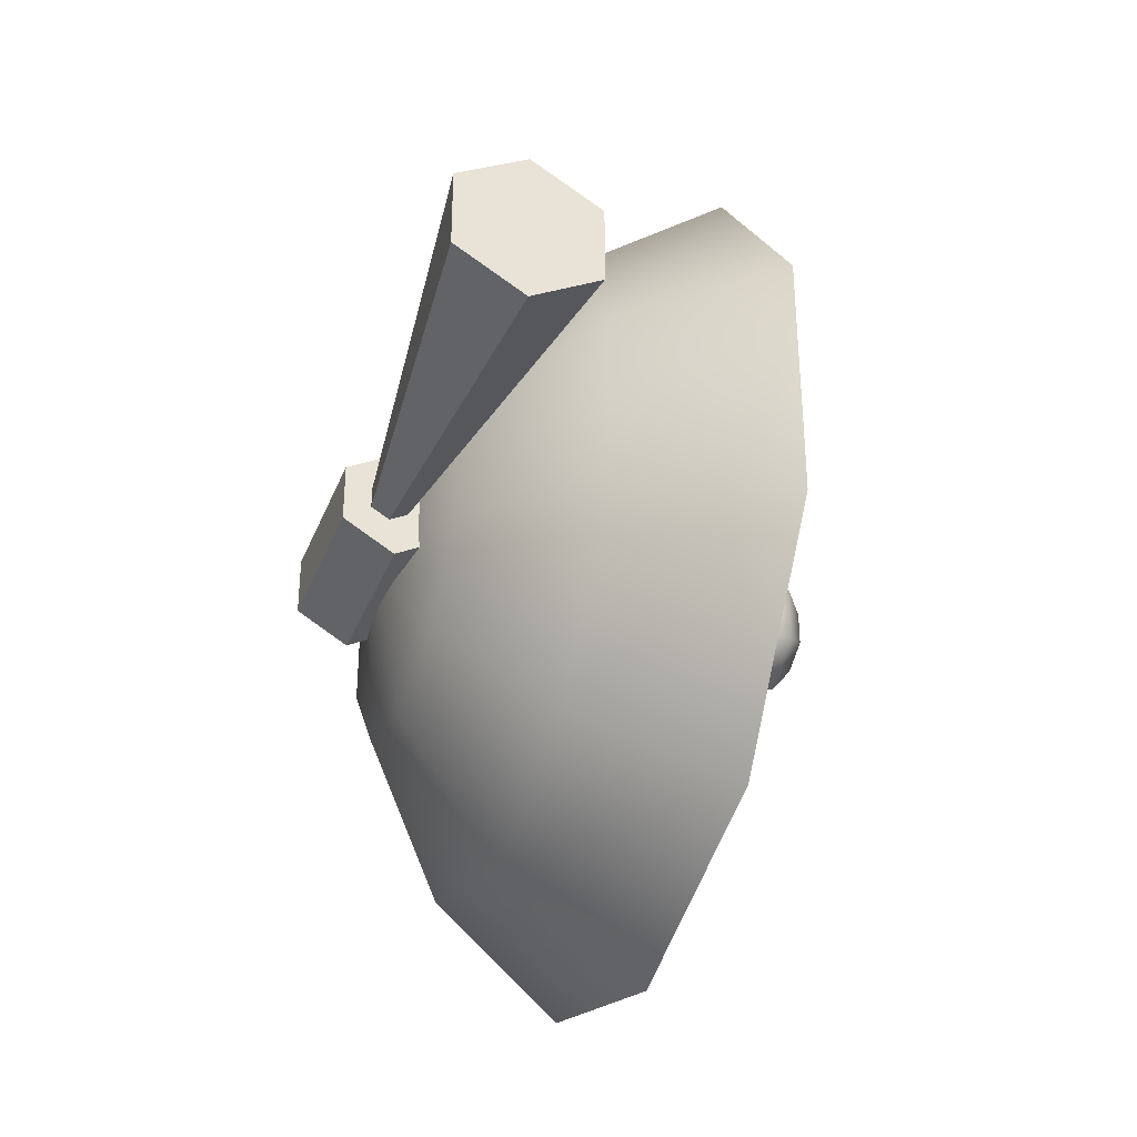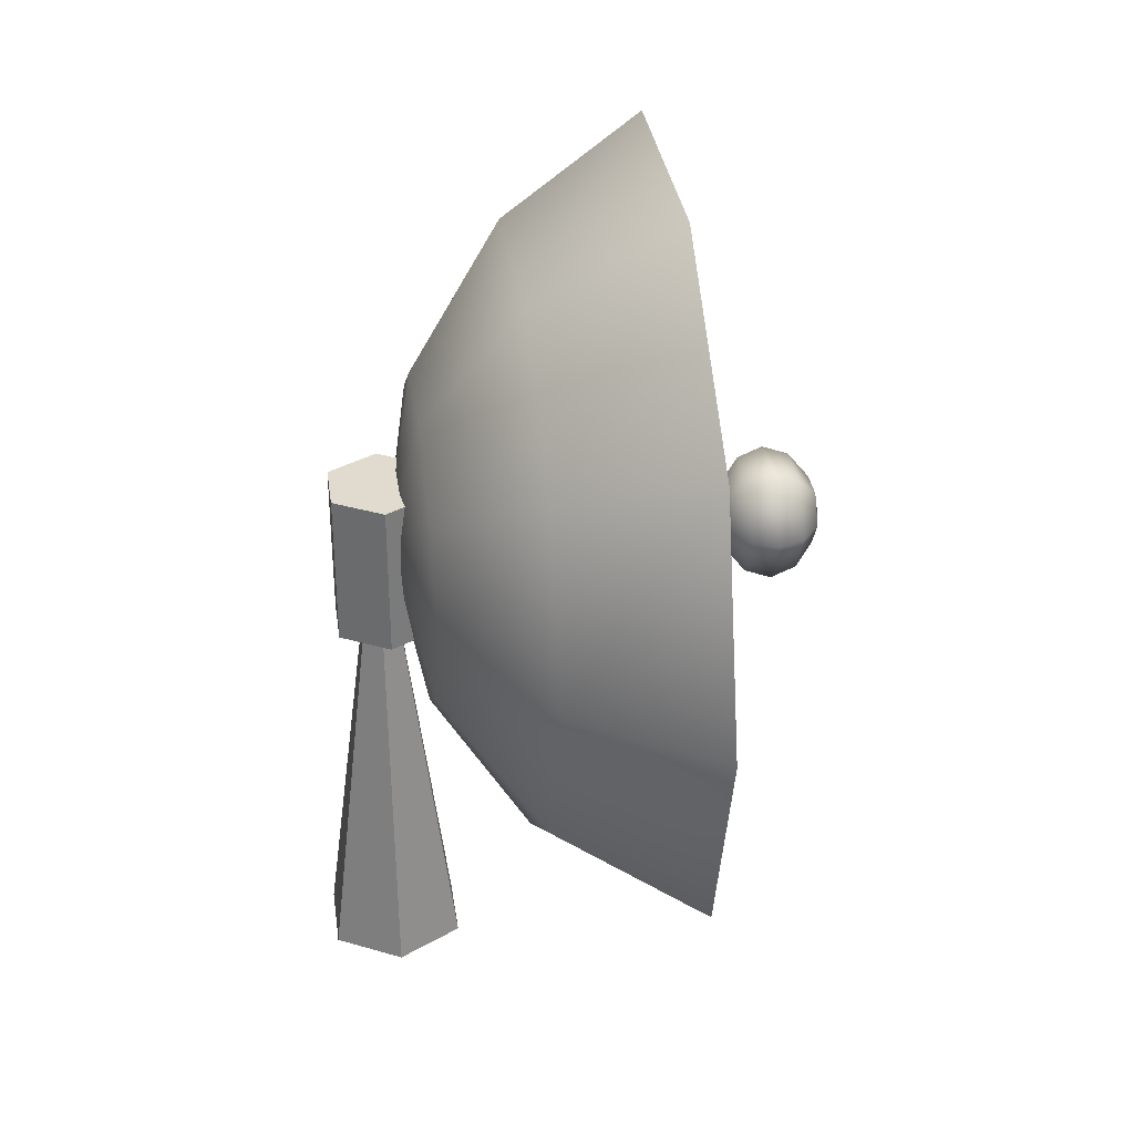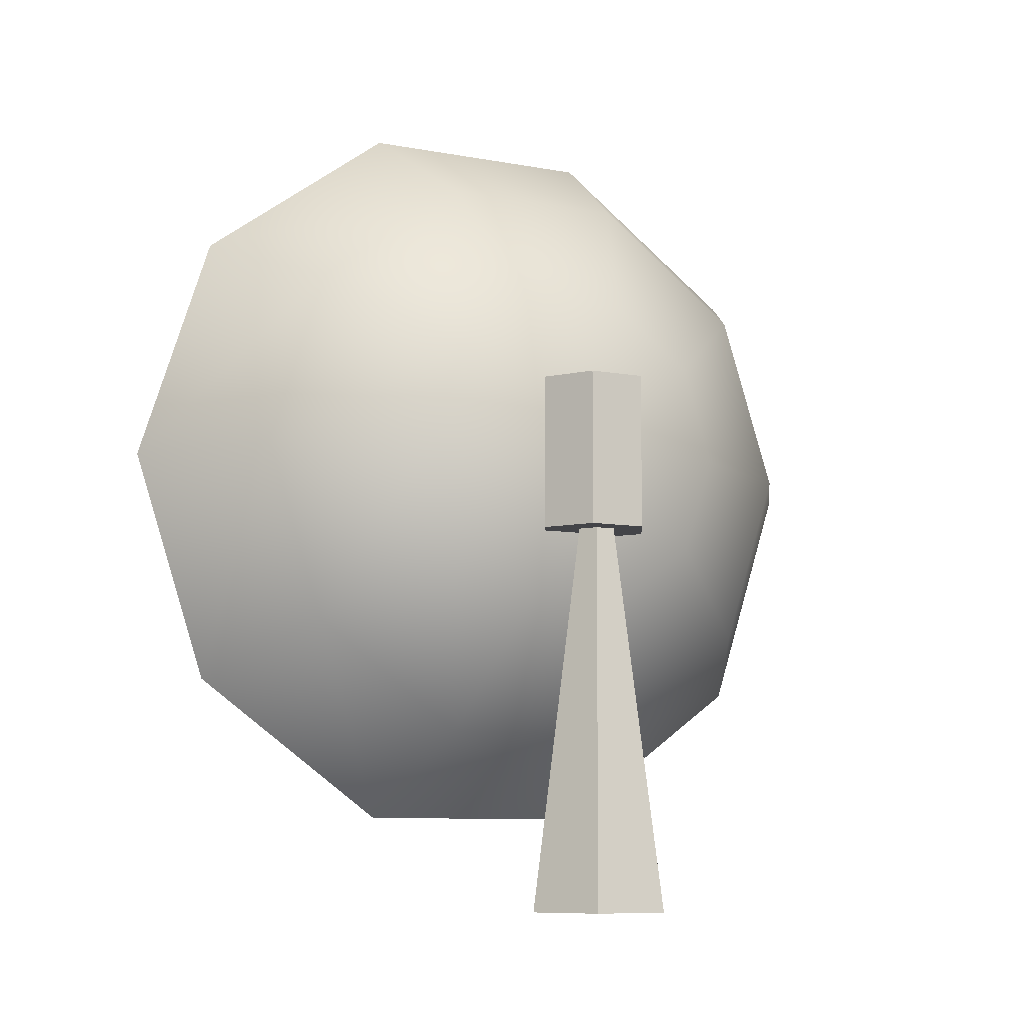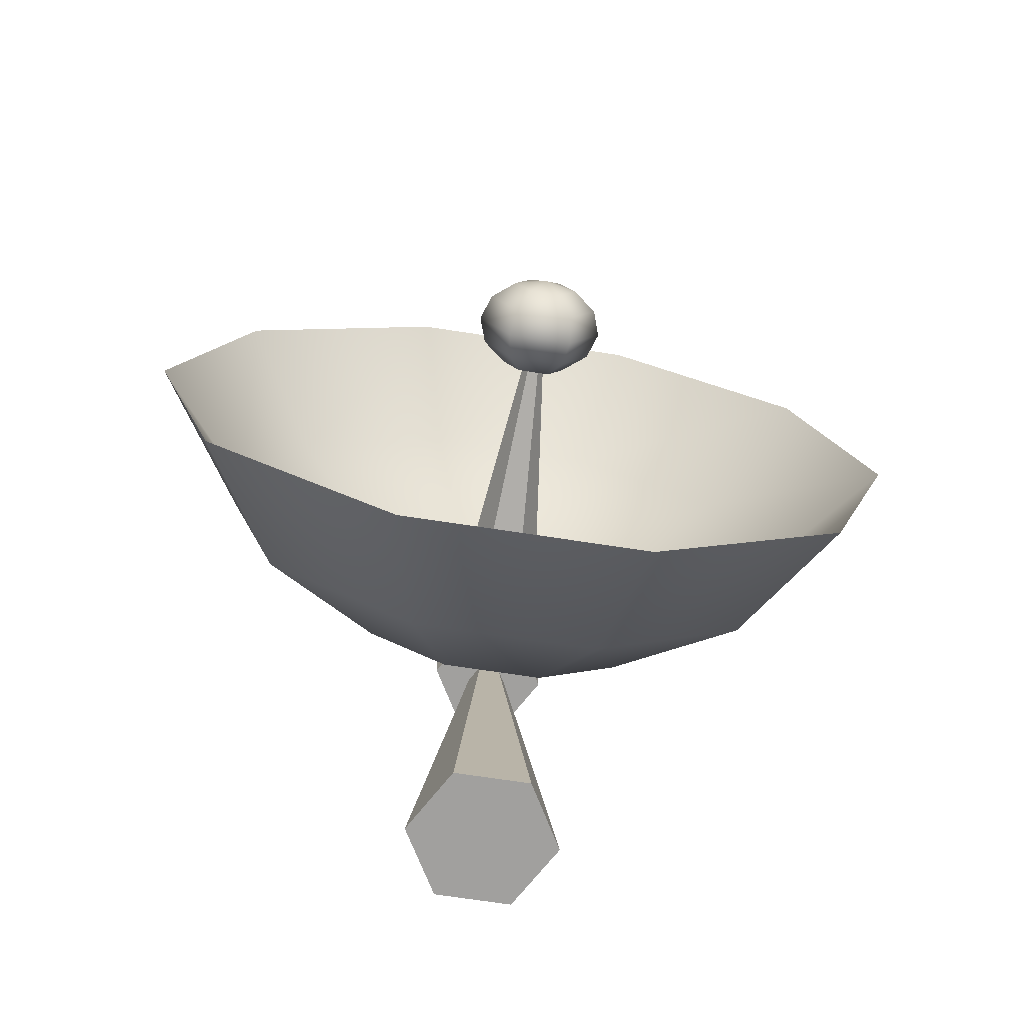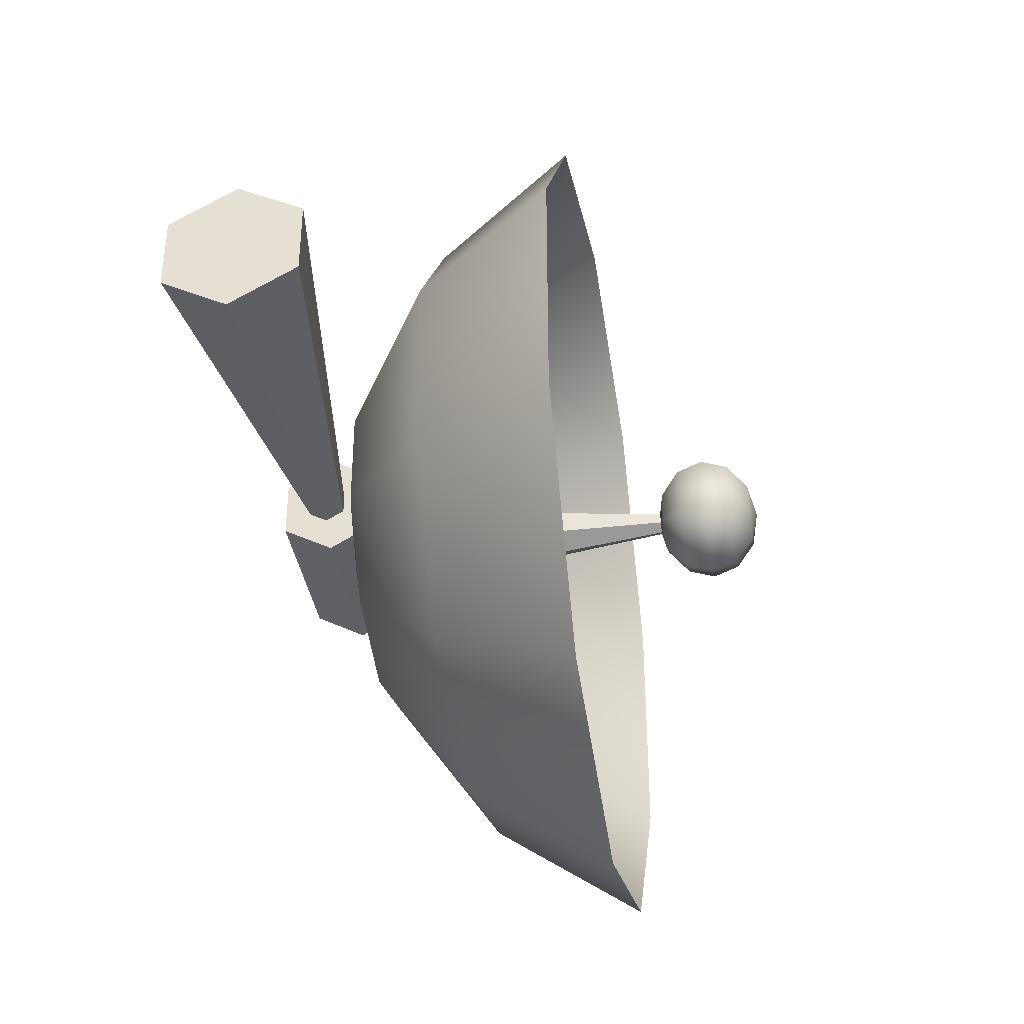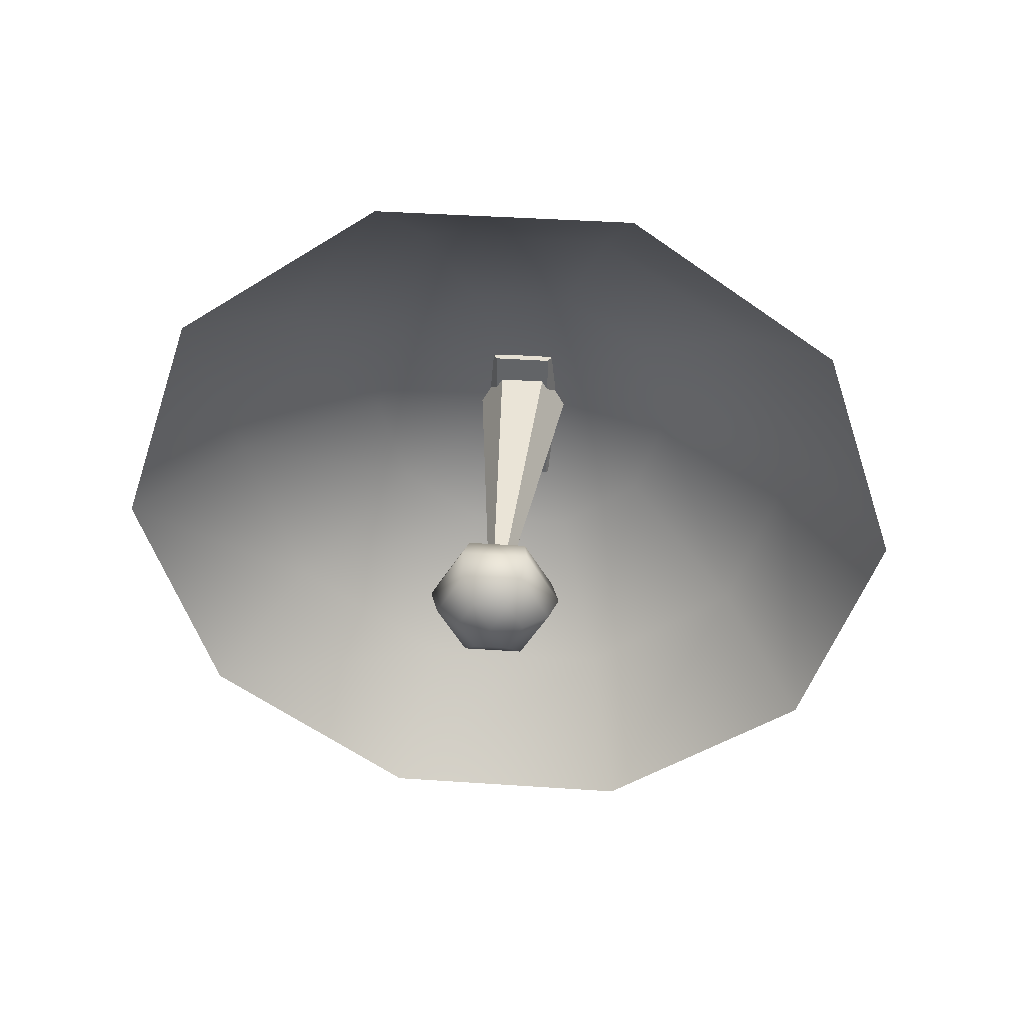
<metadata>
{"format":"obj","ext":"obj","renderer":"f3d","projection":"perspective","resolution":1024,"background":"white","views":[{"elev":-35.7,"azim":-19.8,"up":"+Z"},{"elev":33.4,"azim":-8.2,"up":"+Y"},{"elev":-8.3,"azim":-117.6,"up":"+Y"},{"elev":-71.8,"azim":81.4,"up":"+Y"},{"elev":-38.5,"azim":9.5,"up":"+Z"},{"elev":38.3,"azim":95.0,"up":"+Y"}]}
</metadata>
<code>
v  3.122 58.05 14.09
v  -0.3435 47.81 0
v  3.122 47.81 17.42
v  3.122 64.38 5.383
v  3.122 64.38 -5.383
v  3.122 58.05 -14.09
v  3.122 47.81 -17.42
v  3.122 37.57 -14.09
v  3.122 31.25 -5.383
v  3.122 31.25 5.383
v  3.122 37.57 14.09
v  12.99 66.73 26.04
v  12.99 47.81 32.19
v  12.99 78.43 9.947
v  12.99 78.43 -9.947
v  12.99 66.73 -26.04
v  12.99 47.81 -32.19
v  12.99 28.89 -26.04
v  12.99 17.2 -9.947
v  12.99 17.2 9.947
v  12.99 28.89 26.04
v  27.76 72.53 34.02
v  27.76 47.81 42.06
v  27.76 87.81 13
v  27.76 87.81 -13
v  27.76 72.53 -34.02
v  27.76 47.81 -42.06
v  27.76 23.09 -34.02
v  27.76 7.816 -13
v  27.76 7.816 13
v  27.76 23.09 34.02
v  5.634 47.81 17.08
v  2.237 47.81 0
v  5.634 57.85 13.81
v  5.634 64.05 5.277
v  5.634 64.05 -5.277
v  5.634 57.85 -13.81
v  5.634 47.81 -17.08
v  5.634 37.78 -13.81
v  5.634 31.57 -5.277
v  5.634 31.57 5.277
v  5.634 37.78 13.81
v  15.31 47.81 31.55
v  15.31 66.36 25.53
v  15.31 77.82 9.75
v  15.31 77.82 -9.75
v  15.31 66.36 -25.53
v  15.31 47.81 -31.55
v  15.31 29.27 -25.53
v  15.31 17.81 -9.75
v  15.31 17.81 9.75
v  15.31 29.27 25.53
v  44.23 47.68 0
v  1.21 47.68 5.117
v  1.21 43.25 2.559
v  1.21 43.25 -2.559
v  1.21 47.68 -5.117
v  1.21 52.11 -2.559
v  1.21 52.11 2.559
v  1.21 47.68 0
v  44.06 44.82 1.71
v  44.78 47.78 0
v  44.06 47.78 3.42
v  44.06 44.82 -1.71
v  44.06 47.78 -3.42
v  44.06 50.74 -1.71
v  44.06 50.74 1.71
v  42.09 42.65 2.962
v  42.09 47.78 5.924
v  42.09 42.65 -2.962
v  42.09 47.78 -5.924
v  42.09 52.91 -2.962
v  42.09 52.91 2.962
v  39.4 41.85 3.42
v  39.4 47.78 6.841
v  39.4 41.85 -3.42
v  39.4 47.78 -6.841
v  39.4 53.7 -3.42
v  39.4 53.7 3.42
v  36.71 42.65 2.962
v  36.71 47.78 5.924
v  36.71 42.65 -2.962
v  36.71 47.78 -5.924
v  36.71 52.91 -2.962
v  36.71 52.91 2.962
v  34.74 44.82 1.71
v  34.74 47.78 3.42
v  34.74 44.82 -1.71
v  34.74 47.78 -3.42
v  34.74 50.74 -1.71
v  34.74 50.74 1.71
v  34.02 47.78 0
v  -1.282 53.46 0
v  -1.282 -2.054 7.78
v  5.455 -2.054 3.89
v  5.455 -2.054 -3.89
v  -1.282 -2.054 -7.78
v  -8.02 -2.054 -3.89
v  -8.02 -2.054 3.89
v  -1.282 -2.054 0
v  4.541 54.75 2.986
v  -0.6314 54.75 5.973
v  4.541 38.39 2.986
v  -0.6314 38.39 5.973
v  4.541 54.75 -2.986
v  4.541 38.39 -2.986
v  -0.6314 54.75 -5.973
v  -0.6314 38.39 -5.973
v  -5.804 54.75 -2.986
v  -5.804 38.39 -2.986
v  -5.804 54.75 2.986
v  -5.804 38.39 2.986
v  -0.6314 54.75 0
v  -0.6314 38.39 0
g obj1
f 1 2 3
f 4 2 1
f 5 2 4
f 6 2 5
f 7 2 6
f 8 2 7
f 9 2 8
f 10 2 9
f 11 2 10
f 3 2 11
f 1 3 12
f 13 12 3
f 4 1 14
f 12 14 1
f 5 4 15
f 14 15 4
f 6 5 16
f 15 16 5
f 7 6 17
f 16 17 6
f 8 7 18
f 17 18 7
f 9 8 19
f 18 19 8
f 10 9 20
f 19 20 9
f 11 10 21
f 20 21 10
f 3 11 13
f 21 13 11
f 12 13 22
f 23 22 13
f 14 12 24
f 22 24 12
f 15 14 25
f 24 25 14
f 16 15 26
f 25 26 15
f 17 16 27
f 26 27 16
f 18 17 28
f 27 28 17
f 19 18 29
f 28 29 18
f 20 19 30
f 29 30 19
f 21 20 31
f 30 31 20
f 13 21 23
f 31 23 21
f 32 33 34
f 34 33 35
f 35 33 36
f 36 33 37
f 37 33 38
f 38 33 39
f 39 33 40
f 40 33 41
f 41 33 42
f 42 33 32
f 43 32 44
f 34 44 32
f 44 34 45
f 35 45 34
f 45 35 46
f 36 46 35
f 46 36 47
f 37 47 36
f 47 37 48
f 38 48 37
f 48 38 49
f 39 49 38
f 49 39 50
f 40 50 39
f 50 40 51
f 41 51 40
f 51 41 52
f 42 52 41
f 52 42 43
f 32 43 42
f 23 43 22
f 44 22 43
f 22 44 24
f 45 24 44
f 24 45 25
f 46 25 45
f 25 46 26
f 47 26 46
f 26 47 27
f 48 27 47
f 27 48 28
f 49 28 48
f 28 49 29
f 50 29 49
f 29 50 30
f 51 30 50
f 30 51 31
f 52 31 51
f 31 52 23
f 43 23 52
f 53 54 55
f 53 55 56
f 53 56 57
f 53 57 58
f 53 58 59
f 53 59 54
f 54 60 55
f 55 60 56
f 56 60 57
f 57 60 58
f 58 60 59
f 59 60 54
f 61 62 63
f 64 62 61
f 65 62 64
f 66 62 65
f 67 62 66
f 63 62 67
f 61 63 68
f 69 68 63
f 64 61 70
f 68 70 61
f 65 64 71
f 70 71 64
f 66 65 72
f 71 72 65
f 67 66 73
f 72 73 66
f 63 67 69
f 73 69 67
f 68 69 74
f 75 74 69
f 70 68 76
f 74 76 68
f 71 70 77
f 76 77 70
f 72 71 78
f 77 78 71
f 73 72 79
f 78 79 72
f 69 73 75
f 79 75 73
f 74 75 80
f 81 80 75
f 76 74 82
f 80 82 74
f 77 76 83
f 82 83 76
f 78 77 84
f 83 84 77
f 79 78 85
f 84 85 78
f 75 79 81
f 85 81 79
f 80 81 86
f 87 86 81
f 82 80 88
f 86 88 80
f 83 82 89
f 88 89 82
f 84 83 90
f 89 90 83
f 85 84 91
f 90 91 84
f 81 85 87
f 91 87 85
f 86 87 92
f 88 86 92
f 89 88 92
f 90 89 92
f 91 90 92
f 87 91 92
f 93 94 95
f 93 95 96
f 93 96 97
f 93 97 98
f 93 98 99
f 93 99 94
f 94 100 95
f 95 100 96
f 96 100 97
f 97 100 98
f 98 100 99
f 99 100 94
f 101 102 103
f 104 103 102
f 105 101 106
f 103 106 101
f 107 105 108
f 106 108 105
f 109 107 110
f 108 110 107
f 111 109 112
f 110 112 109
f 102 111 104
f 112 104 111
f 101 113 102
f 105 113 101
f 107 113 105
f 109 113 107
f 111 113 109
f 102 113 111
f 104 114 103
f 103 114 106
f 106 114 108
f 108 114 110
f 110 114 112
f 112 114 104

</code>
